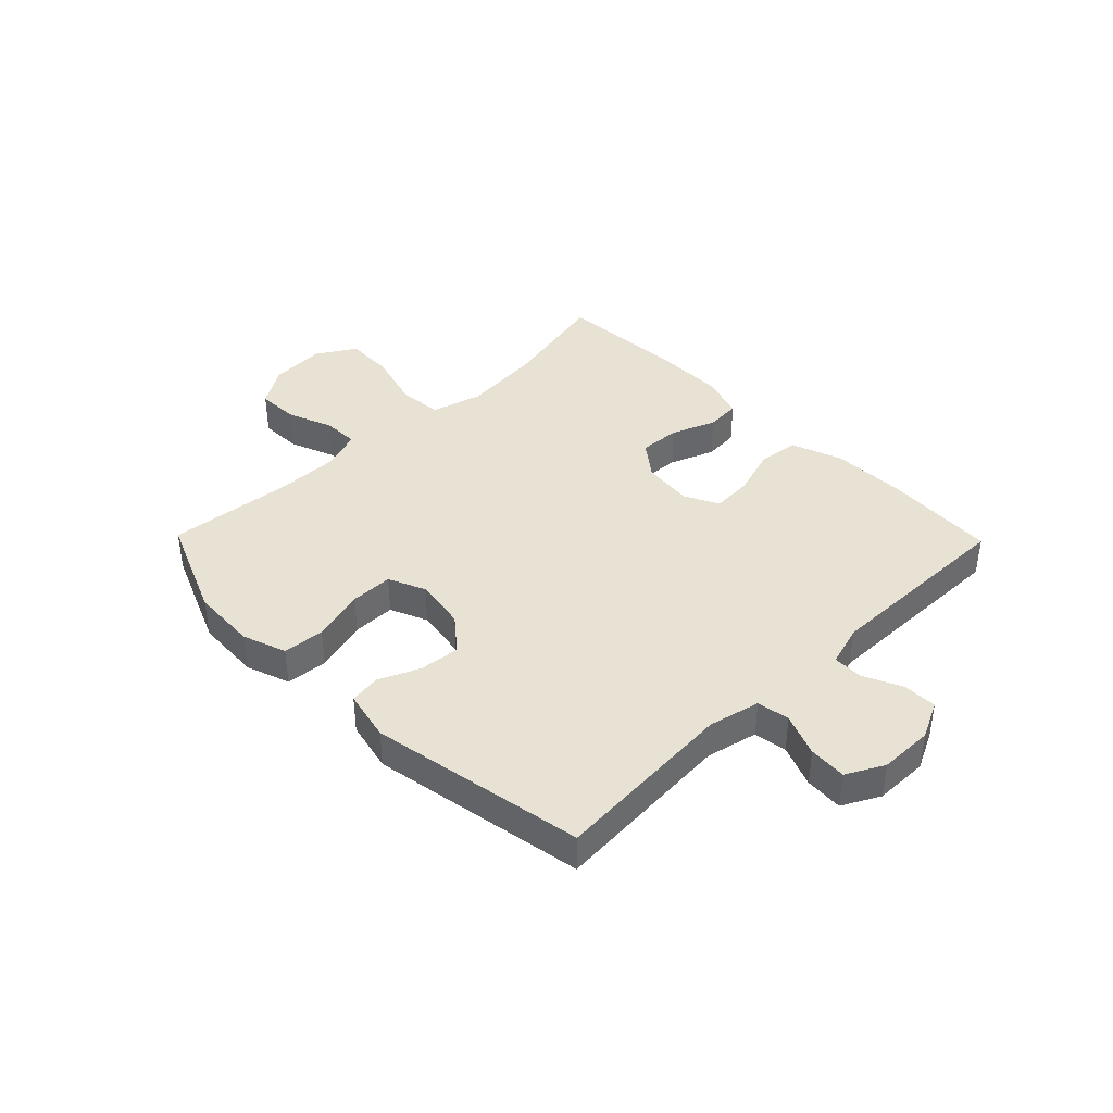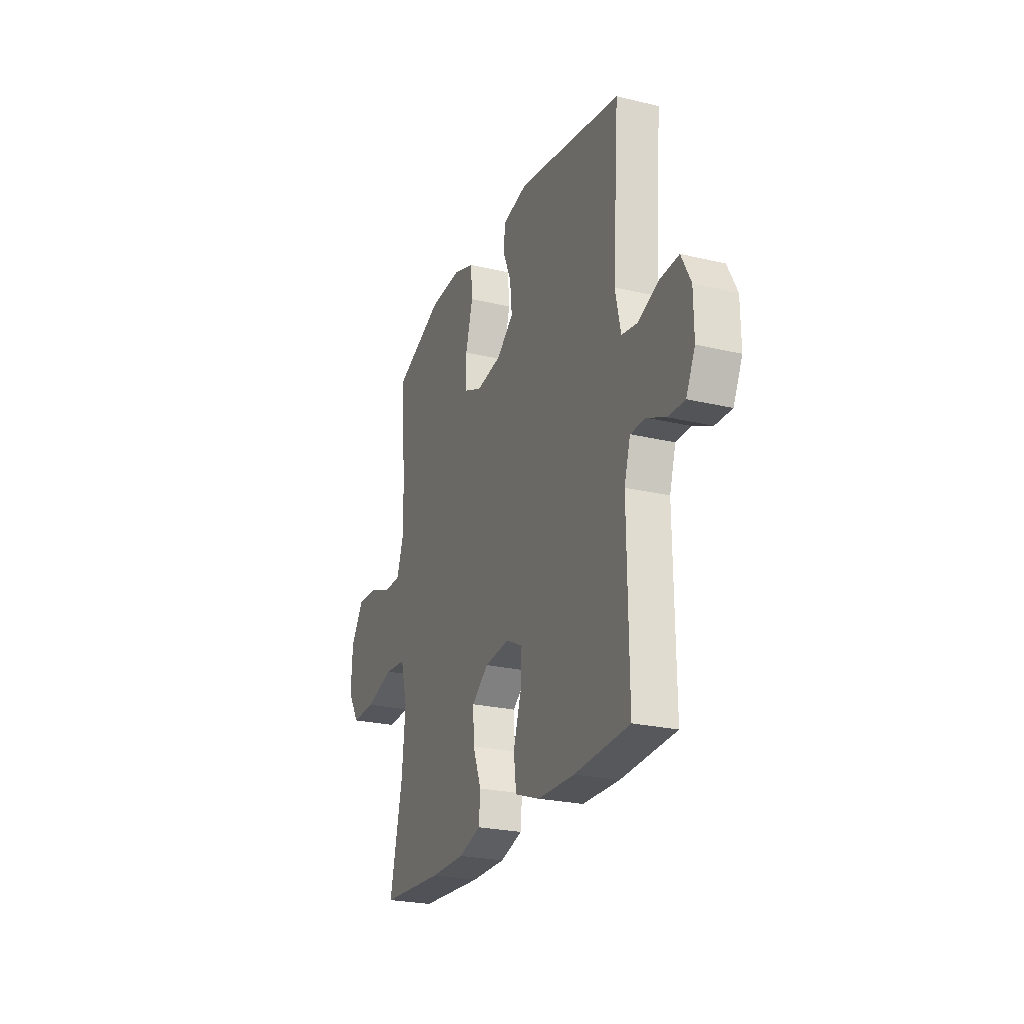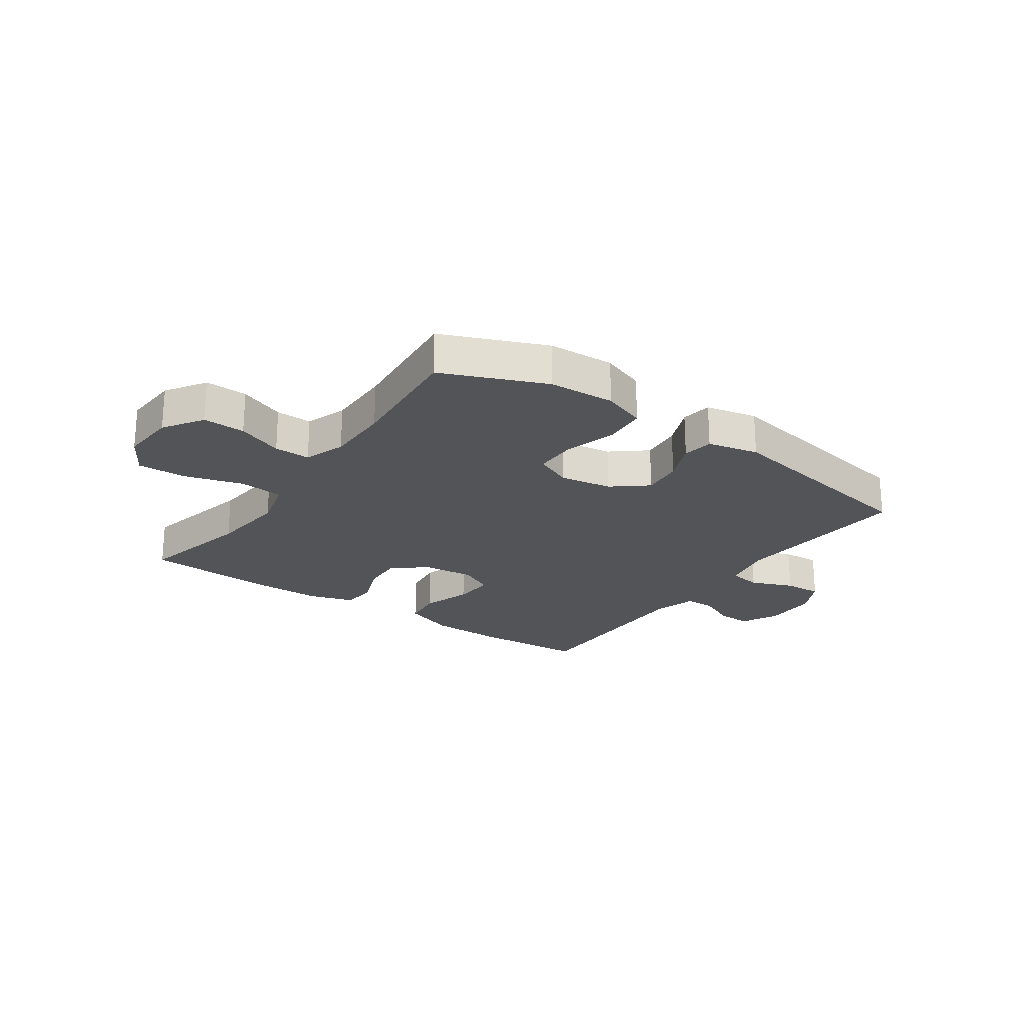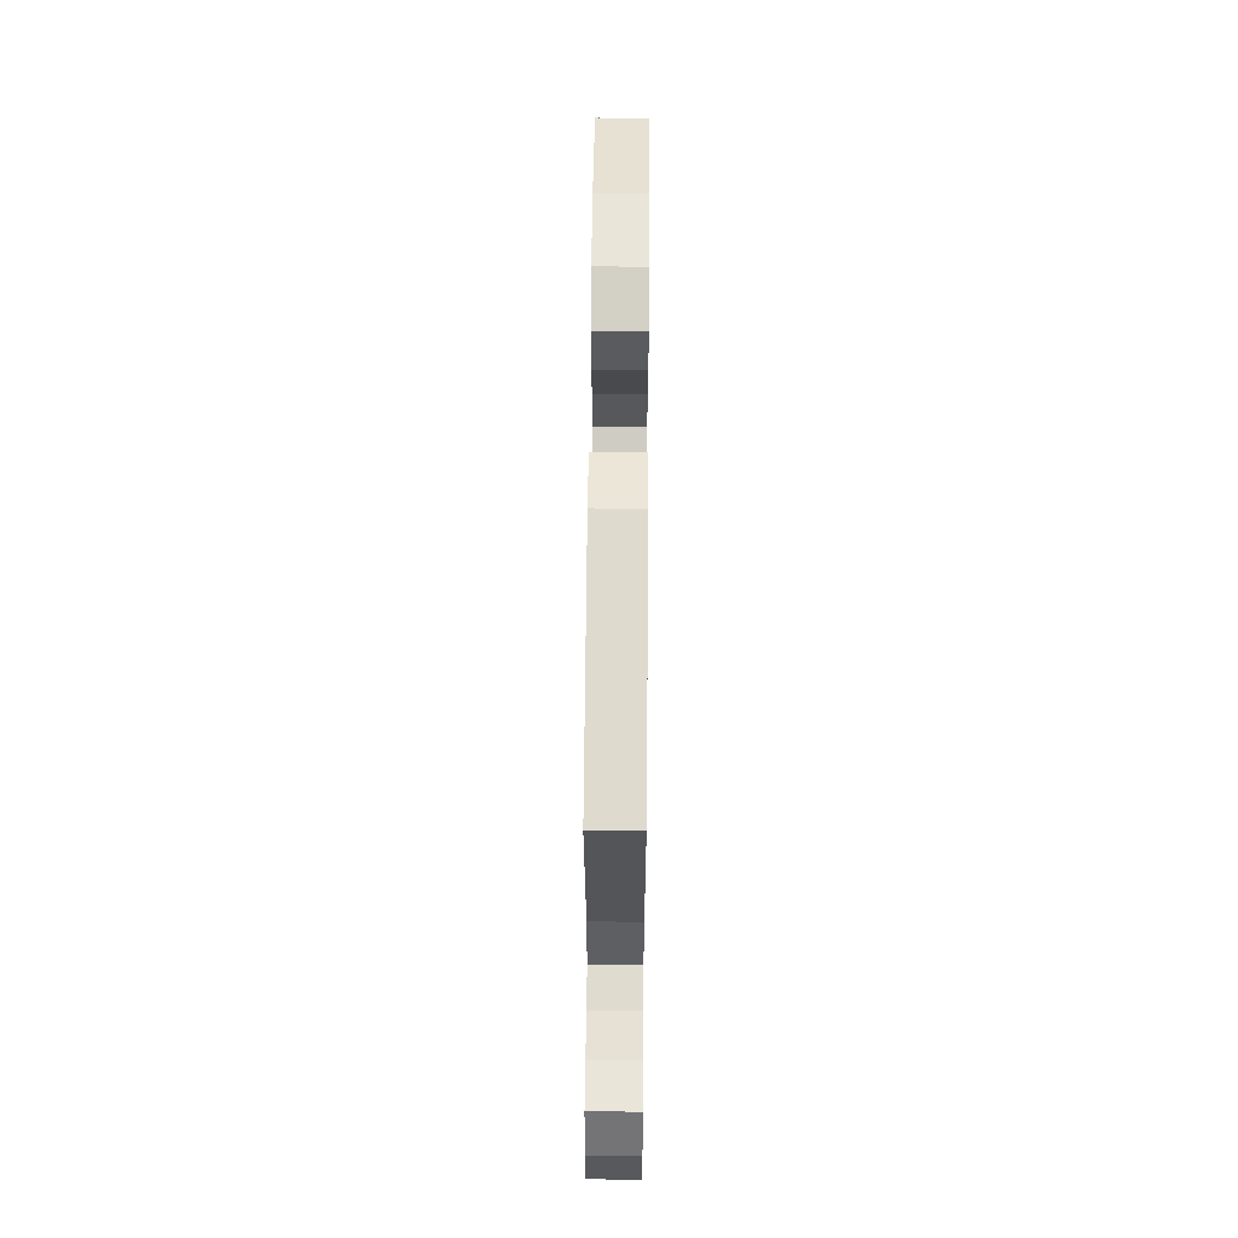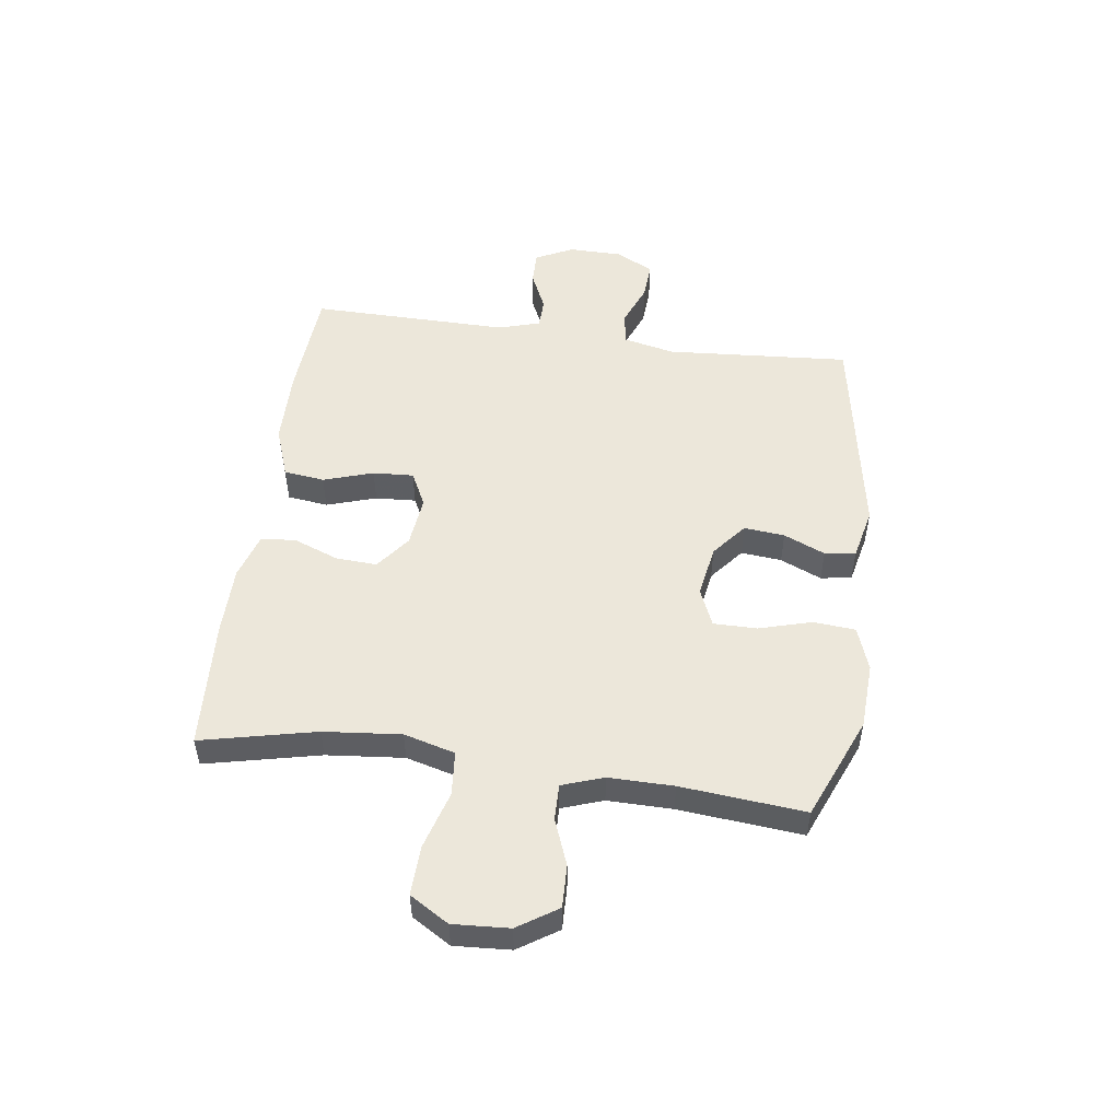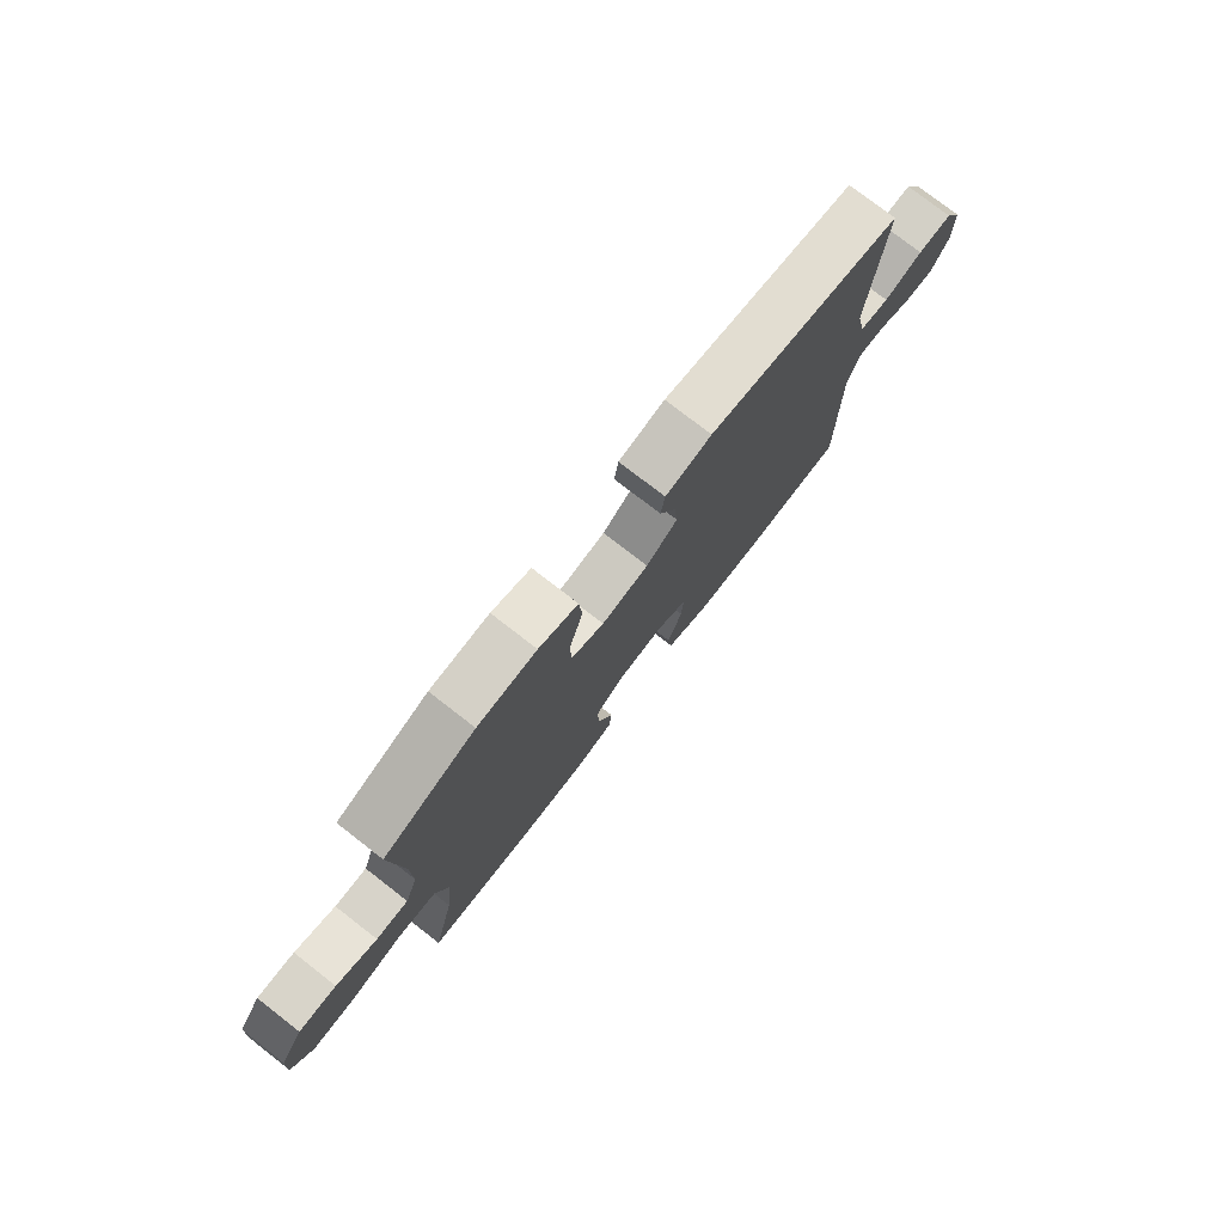
<metadata>
{"format":"obj","ext":"obj","renderer":"f3d","projection":"perspective","resolution":1024,"background":"white","views":[{"elev":39.8,"azim":45.7,"up":"+Y"},{"elev":-24.4,"azim":68.5,"up":"+Z"},{"elev":-22.8,"azim":-35.0,"up":"+Y"},{"elev":61.3,"azim":90.5,"up":"+Z"},{"elev":51.6,"azim":-82.2,"up":"+Y"},{"elev":77.3,"azim":-52.2,"up":"+Z"}]}
</metadata>
<code>
v 0.5 0.07 -0.5
v 0.304 0.07 -0.513
v 0.173 0.07 -0.511
v 0.084 0.07 -0.479
v 0.075 0.07 -0.408
v 0.103 0.07 -0.321
v 0.107 0.07 -0.25
v 0.047 0.07 -0.22
v -0.042 0.07 -0.23
v -0.102 0.07 -0.276
v -0.098 0.07 -0.348
v -0.068 0.07 -0.426
v -0.073 0.07 -0.487
v -0.153 0.07 -0.512
v -0.274 0.07 -0.513
v -0.5 0.07 -0.5
v -0.455 0.07 -0.3
v -0.442 0.07 -0.165
v -0.466 0.07 -0.076
v -0.543 0.07 -0.069
v -0.645 0.07 -0.099
v -0.731 0.07 -0.102
v -0.772 0.07 -0.034
v -0.766 0.07 0.064
v -0.721 0.07 0.133
v -0.647 0.07 0.131
v -0.567 0.07 0.1
v -0.504 0.07 0.099
v -0.479 0.07 0.171
v -0.48 0.07 0.284
v -0.5 0.07 0.5
v -0.321 0.07 0.575
v -0.206 0.07 0.581
v -0.13 0.07 0.554
v -0.124 0.07 0.481
v -0.15 0.07 0.388
v -0.15 0.07 0.313
v -0.085 0.07 0.285
v 0.006 0.07 0.3
v 0.066 0.07 0.349
v 0.059 0.07 0.42
v 0.028 0.07 0.492
v 0.036 0.07 0.546
v 0.125 0.07 0.566
v 0.5 0.07 0.5
v 0.477 0.07 0.179
v 0.497 0.07 0.089
v 0.554 0.07 0.08
v 0.628 0.07 0.11
v 0.694 0.07 0.114
v 0.728 0.07 0.049
v 0.729 0.07 -0.045
v 0.697 0.07 -0.111
v 0.638 0.07 -0.11
v 0.571 0.07 -0.079
v 0.518 0.07 -0.08
v 0.496 0.07 -0.153
v 0.5 0 -0.5
v 0.304 0 -0.513
v 0.173 0 -0.511
v 0.084 0 -0.479
v 0.075 0 -0.408
v 0.103 0 -0.321
v 0.107 0 -0.25
v 0.047 0 -0.22
v -0.042 0 -0.23
v -0.102 0 -0.276
v -0.098 0 -0.348
v -0.068 0 -0.426
v -0.073 0 -0.487
v -0.153 0 -0.512
v -0.274 0 -0.513
v -0.5 0 -0.5
v -0.455 0 -0.3
v -0.442 0 -0.165
v -0.466 0 -0.076
v -0.543 0 -0.069
v -0.645 0 -0.099
v -0.731 0 -0.102
v -0.772 0 -0.034
v -0.766 0 0.064
v -0.721 0 0.133
v -0.647 0 0.131
v -0.567 0 0.1
v -0.504 0 0.099
v -0.479 0 0.171
v -0.48 0 0.284
v -0.5 0 0.5
v -0.321 0 0.575
v -0.206 0 0.581
v -0.13 0 0.554
v -0.124 0 0.481
v -0.15 0 0.388
v -0.15 0 0.313
v -0.085 0 0.285
v 0.006 0 0.3
v 0.066 0 0.349
v 0.059 0 0.42
v 0.028 0 0.492
v 0.036 0 0.546
v 0.125 0 0.566
v 0.5 0 0.5
v 0.477 0 0.179
v 0.497 0 0.089
v 0.554 0 0.08
v 0.628 0 0.11
v 0.694 0 0.114
v 0.728 0 0.049
v 0.729 0 -0.045
v 0.697 0 -0.111
v 0.638 0 -0.11
v 0.571 0 -0.079
v 0.518 0 -0.08
v 0.496 0 -0.153
f 52 53 54 55
f 52 55 56
f 51 52 56
f 48 49 50 51
f 47 48 51 56
f 46 47 56 57
f 44 45 46
f 41 42 43 44
f 40 41 44 46
f 39 40 46 57
f 33 34 35 36
f 33 36 37
f 30 31 32 33
f 29 30 33 37
f 28 29 37 38
f 24 25 26 27
f 24 27 28
f 23 24 28
f 20 21 22 23
f 19 20 23 28
f 18 19 28 38
f 14 15 16 17
f 11 12 13 14
f 10 11 14 17
f 9 10 17 18
f 3 4 5 6
f 3 6 7
f 2 3 7
f 1 2 7
f 57 1 7
f 39 57 7 8
f 18 38 39
f 8 9 18 39
f 112 111 110 109
f 113 112 109
f 113 109 108
f 108 107 106 105
f 113 108 105 104
f 114 113 104 103
f 103 102 101
f 101 100 99 98
f 103 101 98 97
f 114 103 97 96
f 93 92 91 90
f 94 93 90
f 90 89 88 87
f 94 90 87 86
f 95 94 86 85
f 84 83 82 81
f 85 84 81
f 85 81 80
f 80 79 78 77
f 85 80 77 76
f 95 85 76 75
f 74 73 72 71
f 71 70 69 68
f 74 71 68 67
f 75 74 67 66
f 63 62 61 60
f 64 63 60
f 64 60 59
f 64 59 58
f 64 58 114
f 65 64 114 96
f 96 95 75
f 96 75 66 65
f 1 58 59 2
f 2 59 60 3
f 3 60 61 4
f 4 61 62 5
f 5 62 63 6
f 6 63 64 7
f 7 64 65 8
f 8 65 66 9
f 9 66 67 10
f 10 67 68 11
f 11 68 69 12
f 12 69 70 13
f 13 70 71 14
f 14 71 72 15
f 15 72 73 16
f 16 73 74 17
f 17 74 75 18
f 18 75 76 19
f 19 76 77 20
f 20 77 78 21
f 21 78 79 22
f 22 79 80 23
f 23 80 81 24
f 24 81 82 25
f 25 82 83 26
f 26 83 84 27
f 27 84 85 28
f 28 85 86 29
f 29 86 87 30
f 30 87 88 31
f 31 88 89 32
f 32 89 90 33
f 33 90 91 34
f 34 91 92 35
f 35 92 93 36
f 36 93 94 37
f 37 94 95 38
f 38 95 96 39
f 39 96 97 40
f 40 97 98 41
f 41 98 99 42
f 42 99 100 43
f 43 100 101 44
f 44 101 102 45
f 45 102 103 46
f 46 103 104 47
f 47 104 105 48
f 48 105 106 49
f 49 106 107 50
f 50 107 108 51
f 51 108 109 52
f 52 109 110 53
f 53 110 111 54
f 54 111 112 55
f 55 112 113 56
f 56 113 114 57
f 57 114 58 1

</code>
